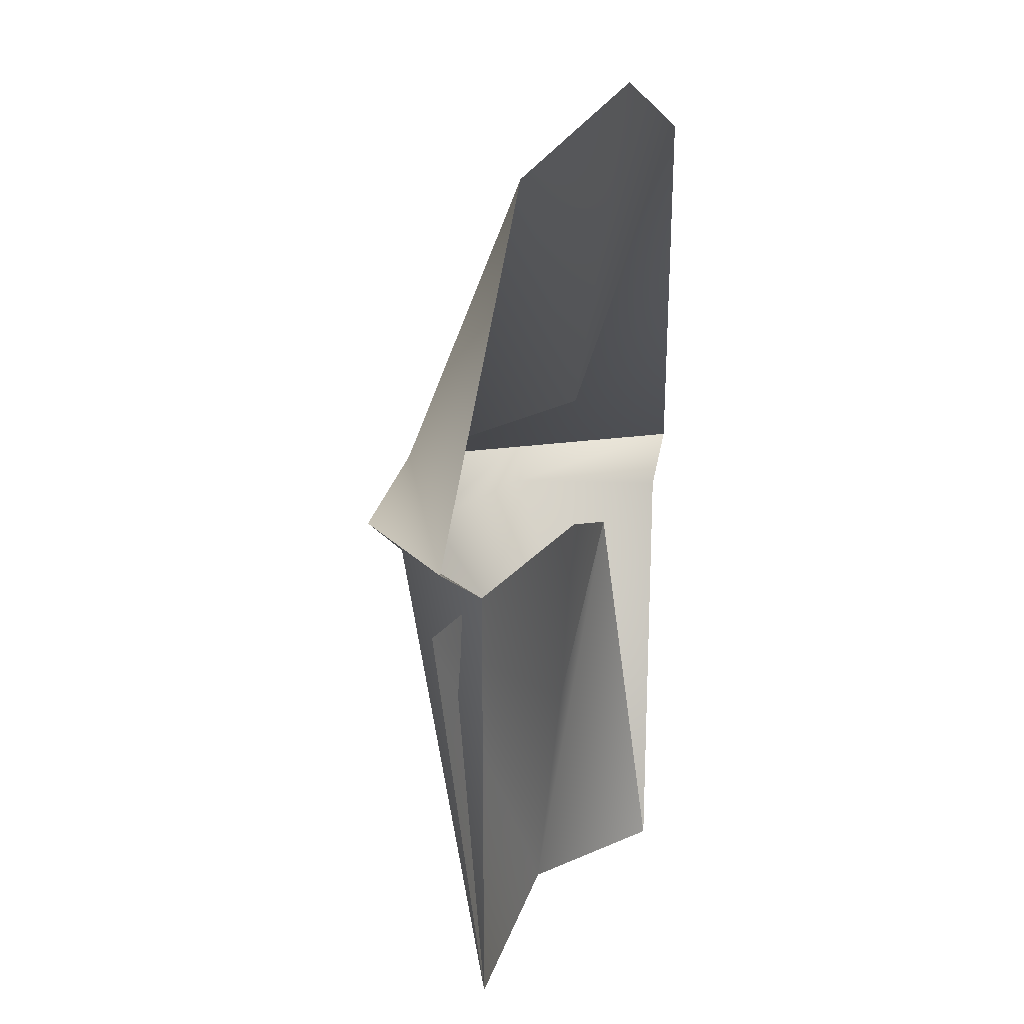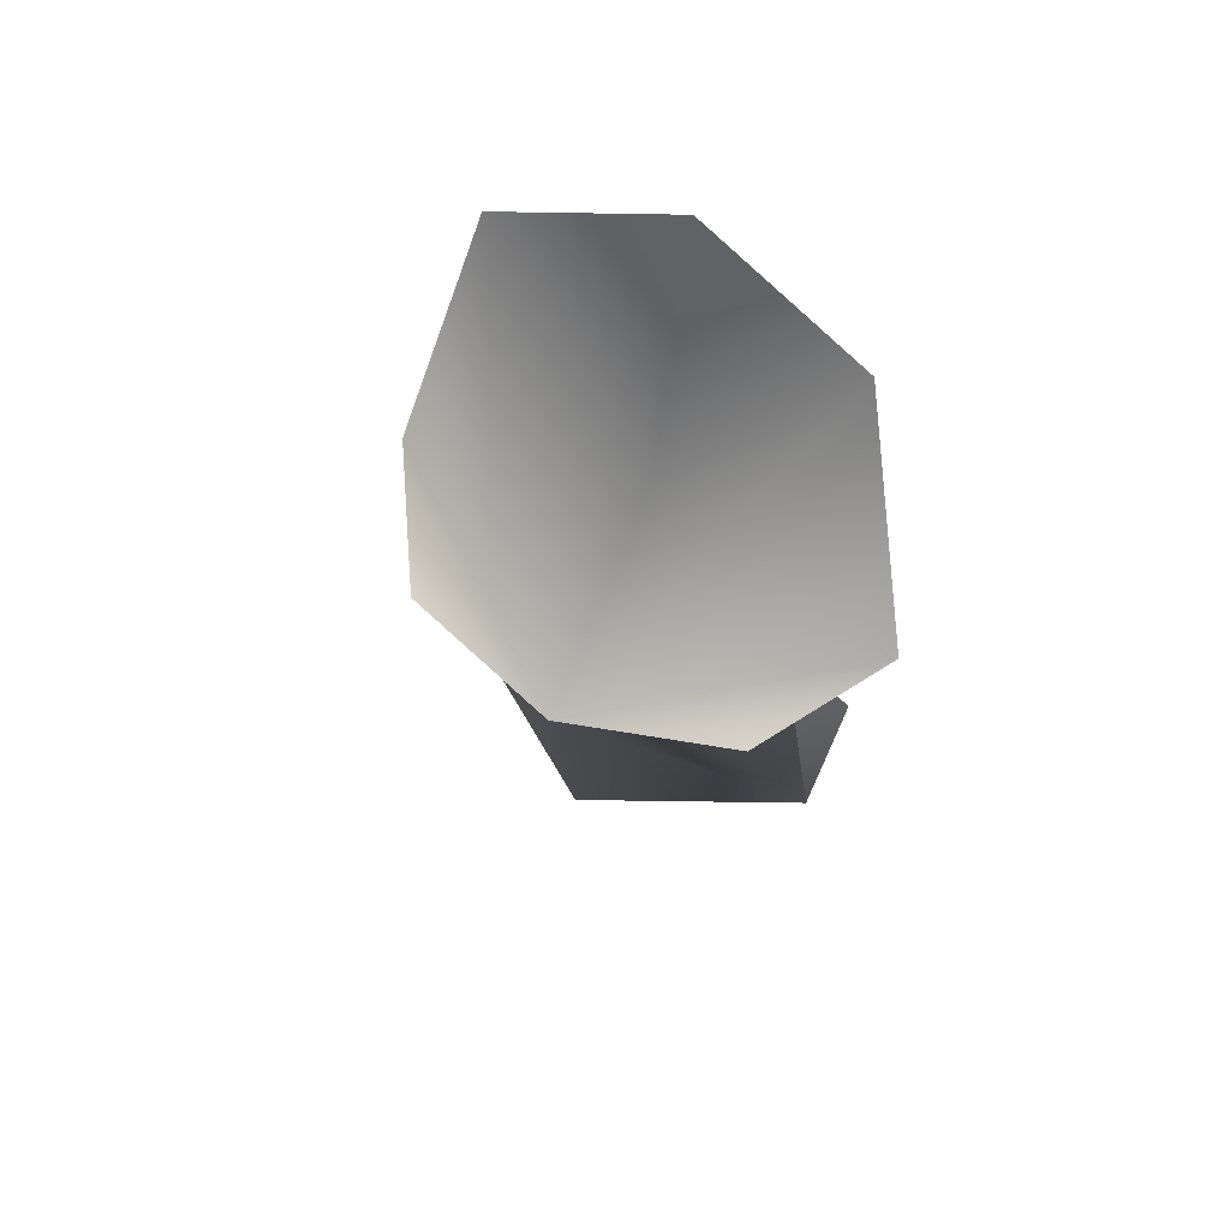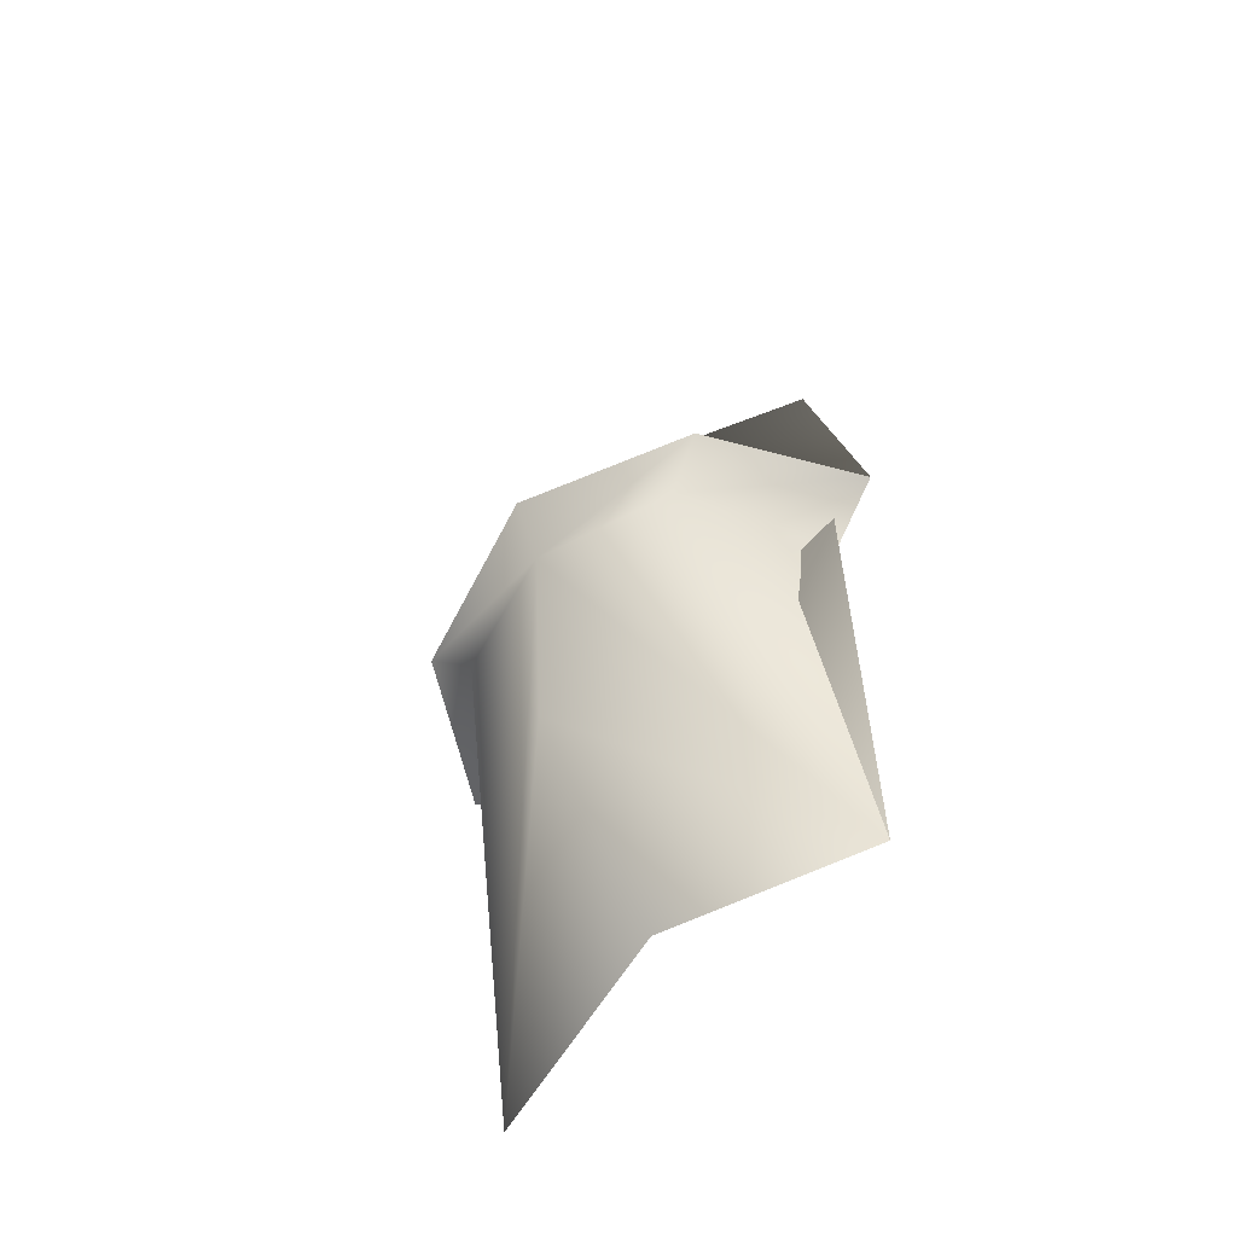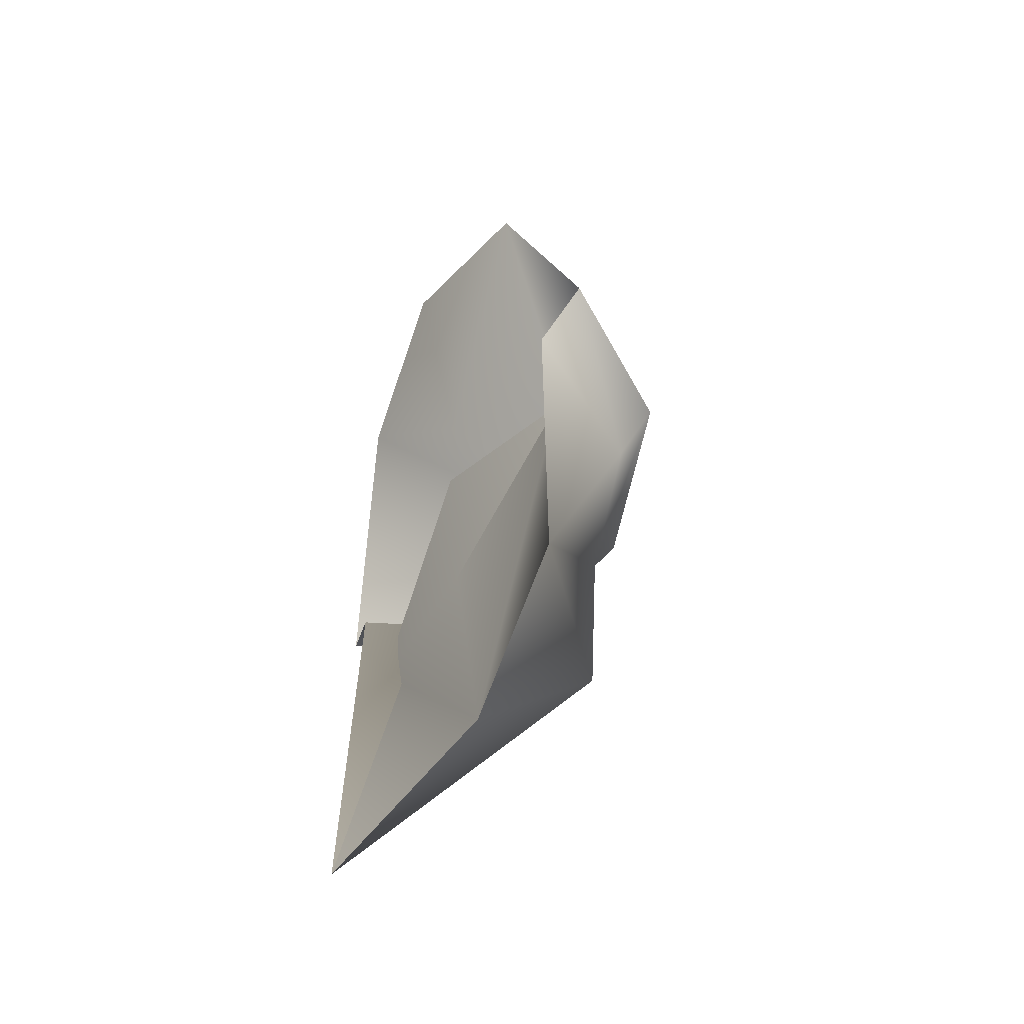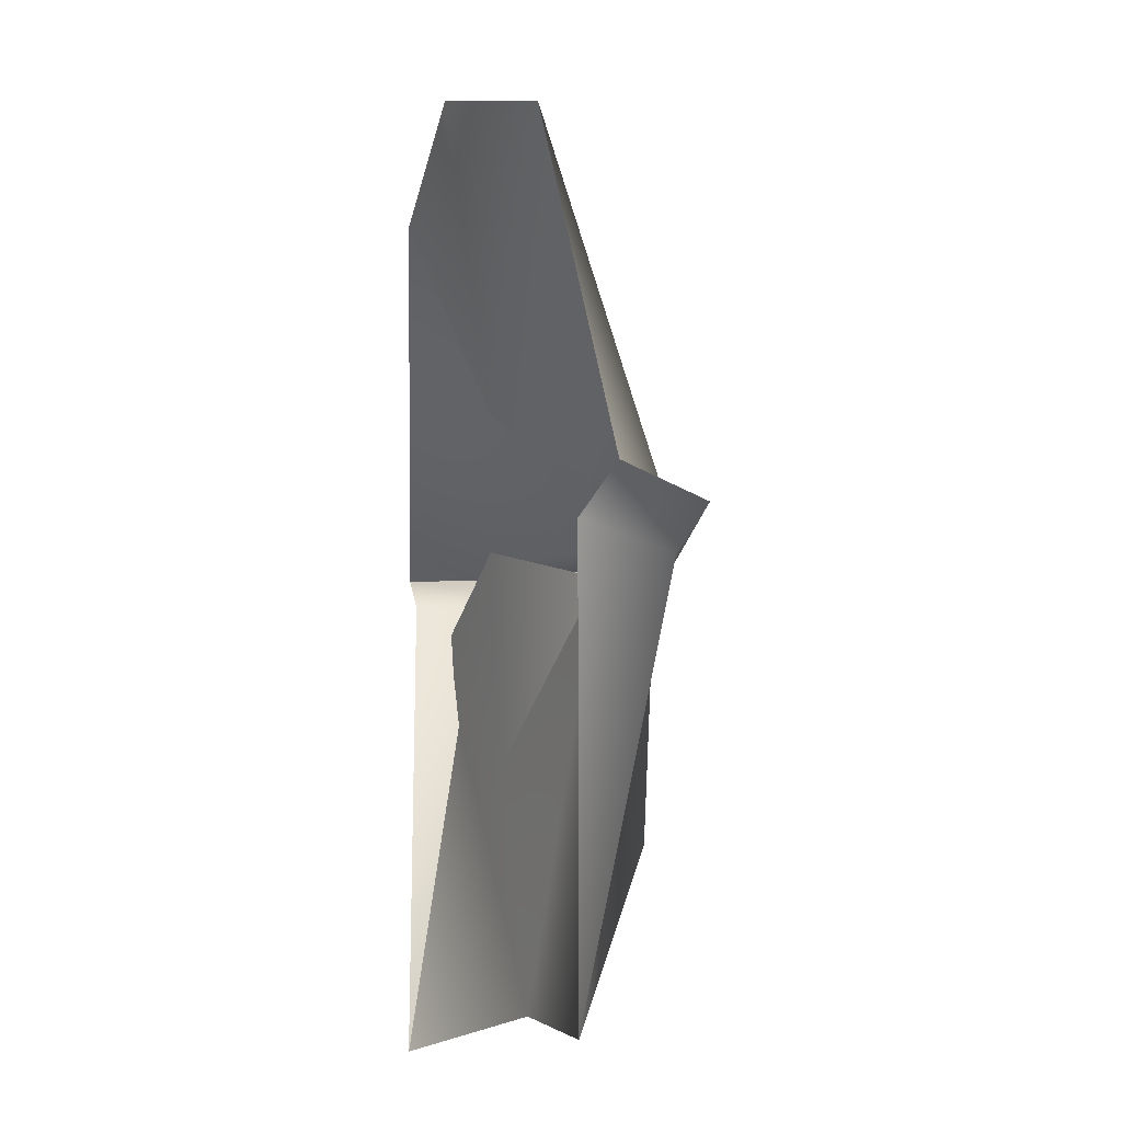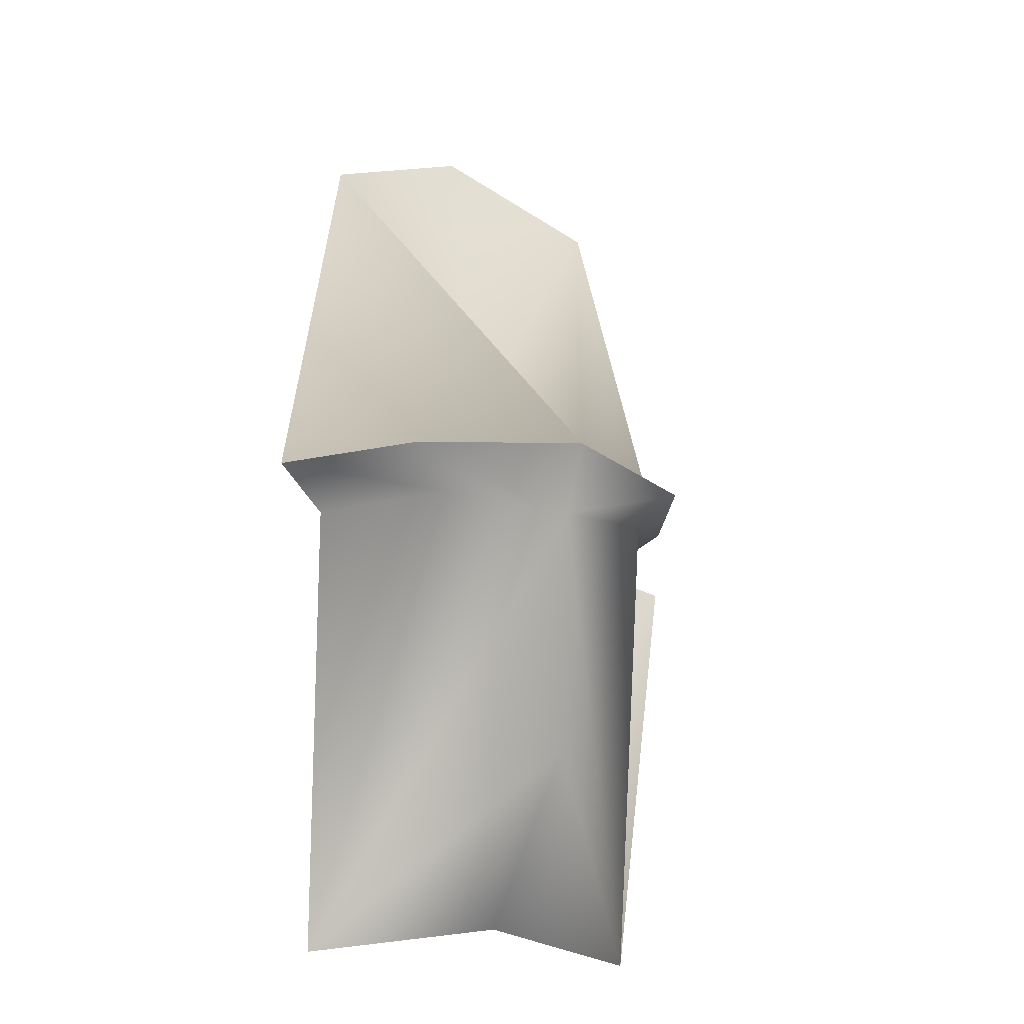
<metadata>
{"format":"obj","ext":"obj","renderer":"f3d","projection":"perspective","resolution":1024,"background":"white","views":[{"elev":20.7,"azim":-60.3,"up":"+Y"},{"elev":66.4,"azim":-153.8,"up":"+Y"},{"elev":-61.2,"azim":-136.2,"up":"+Y"},{"elev":-63.5,"azim":60.1,"up":"+Y"},{"elev":-14.5,"azim":64.4,"up":"+Y"},{"elev":-16.8,"azim":146.4,"up":"+Y"}]}
</metadata>
<code>
v 0 -25 -3
v 11 3 -3
v 0 -8 -1
v 9 6 -10
v 18 9 -1
v 14 6 0
v 9 6 -10
v 12 9 -11
v 18 9 -1
v 0 -25 -3
v 0 -13 -12
v 14 -27 0
v 0 5 -13
v 0 10 -15
v 12 9 -11
v 12 36 2
v 0 17 0
v 0 41 4
v 0 5 -13
v 12 9 -11
v 9 6 -10
v 14 6 0
v 14 -27 0
v 9 6 -10
v 0 -13 -12
v 0 5 -13
v 14 -27 0
v 0 5 -13
v 9 6 -10
v 14 -27 0
v -14 -27 0
v 0 -25 -3
v -16 3 -3
v 0 17 0
v -12 36 2
v 0 41 4
v -18 9 -1
v -9 6 -10
v -14 6 0
v -12 9 -11
v -9 6 -10
v -18 9 -1
v 0 -13 -12
v 0 -25 -3
v -14 -27 0
v 0 10 -15
v 0 5 -13
v -12 9 -11
v 0 10 -15
v -12 36 2
v 0 17 0
v -12 9 -11
v 0 5 -13
v -9 6 -10
v -14 -27 0
v -14 6 0
v -9 6 -10
v 0 5 -13
v 0 -13 -12
v -14 -27 0
v -9 6 -10
v 0 5 -13
v -14 -27 0
v -12 9 -11
v -18 9 -1
v 0 10 -15
v -18 9 -1
v -12 36 2
v 0 10 -15
v 18 9 -1
v 12 9 -11
v 0 10 -15
v 12 36 2
v 18 9 -1
v 0 10 -15
v 0 17 0
v 12 36 2
v 0 10 -15
v 0 -25 -3
v 14 -27 0
v 11 3 -3
v -16 3 -3
v 0 -25 -3
v 0 -8 -1
v -16 3 -3
v 0 -8 -1
v 0 7 0
v 0 -8 -1
v 11 3 -3
v 11 3 -3
v 0 -8 -1
v 11 3 -3
v 0 7 0
f 1 2 3
f 4 5 6
f 7 8 9
f 10 11 12
f 13 14 15
f 16 17 18
f 19 20 21
f 22 23 24
f 25 26 27
f 28 29 30
f 31 32 33
f 34 35 36
f 37 38 39
f 40 41 42
f 43 44 45
f 46 47 48
f 49 50 51
f 52 53 54
f 55 56 57
f 58 59 60
f 61 62 63
f 64 65 66
f 67 68 69
f 70 71 72
f 73 74 75
f 76 77 78
f 79 80 81
f 82 83 84
f 85 86 87
f 88 89 90
f 91 92 93

</code>
